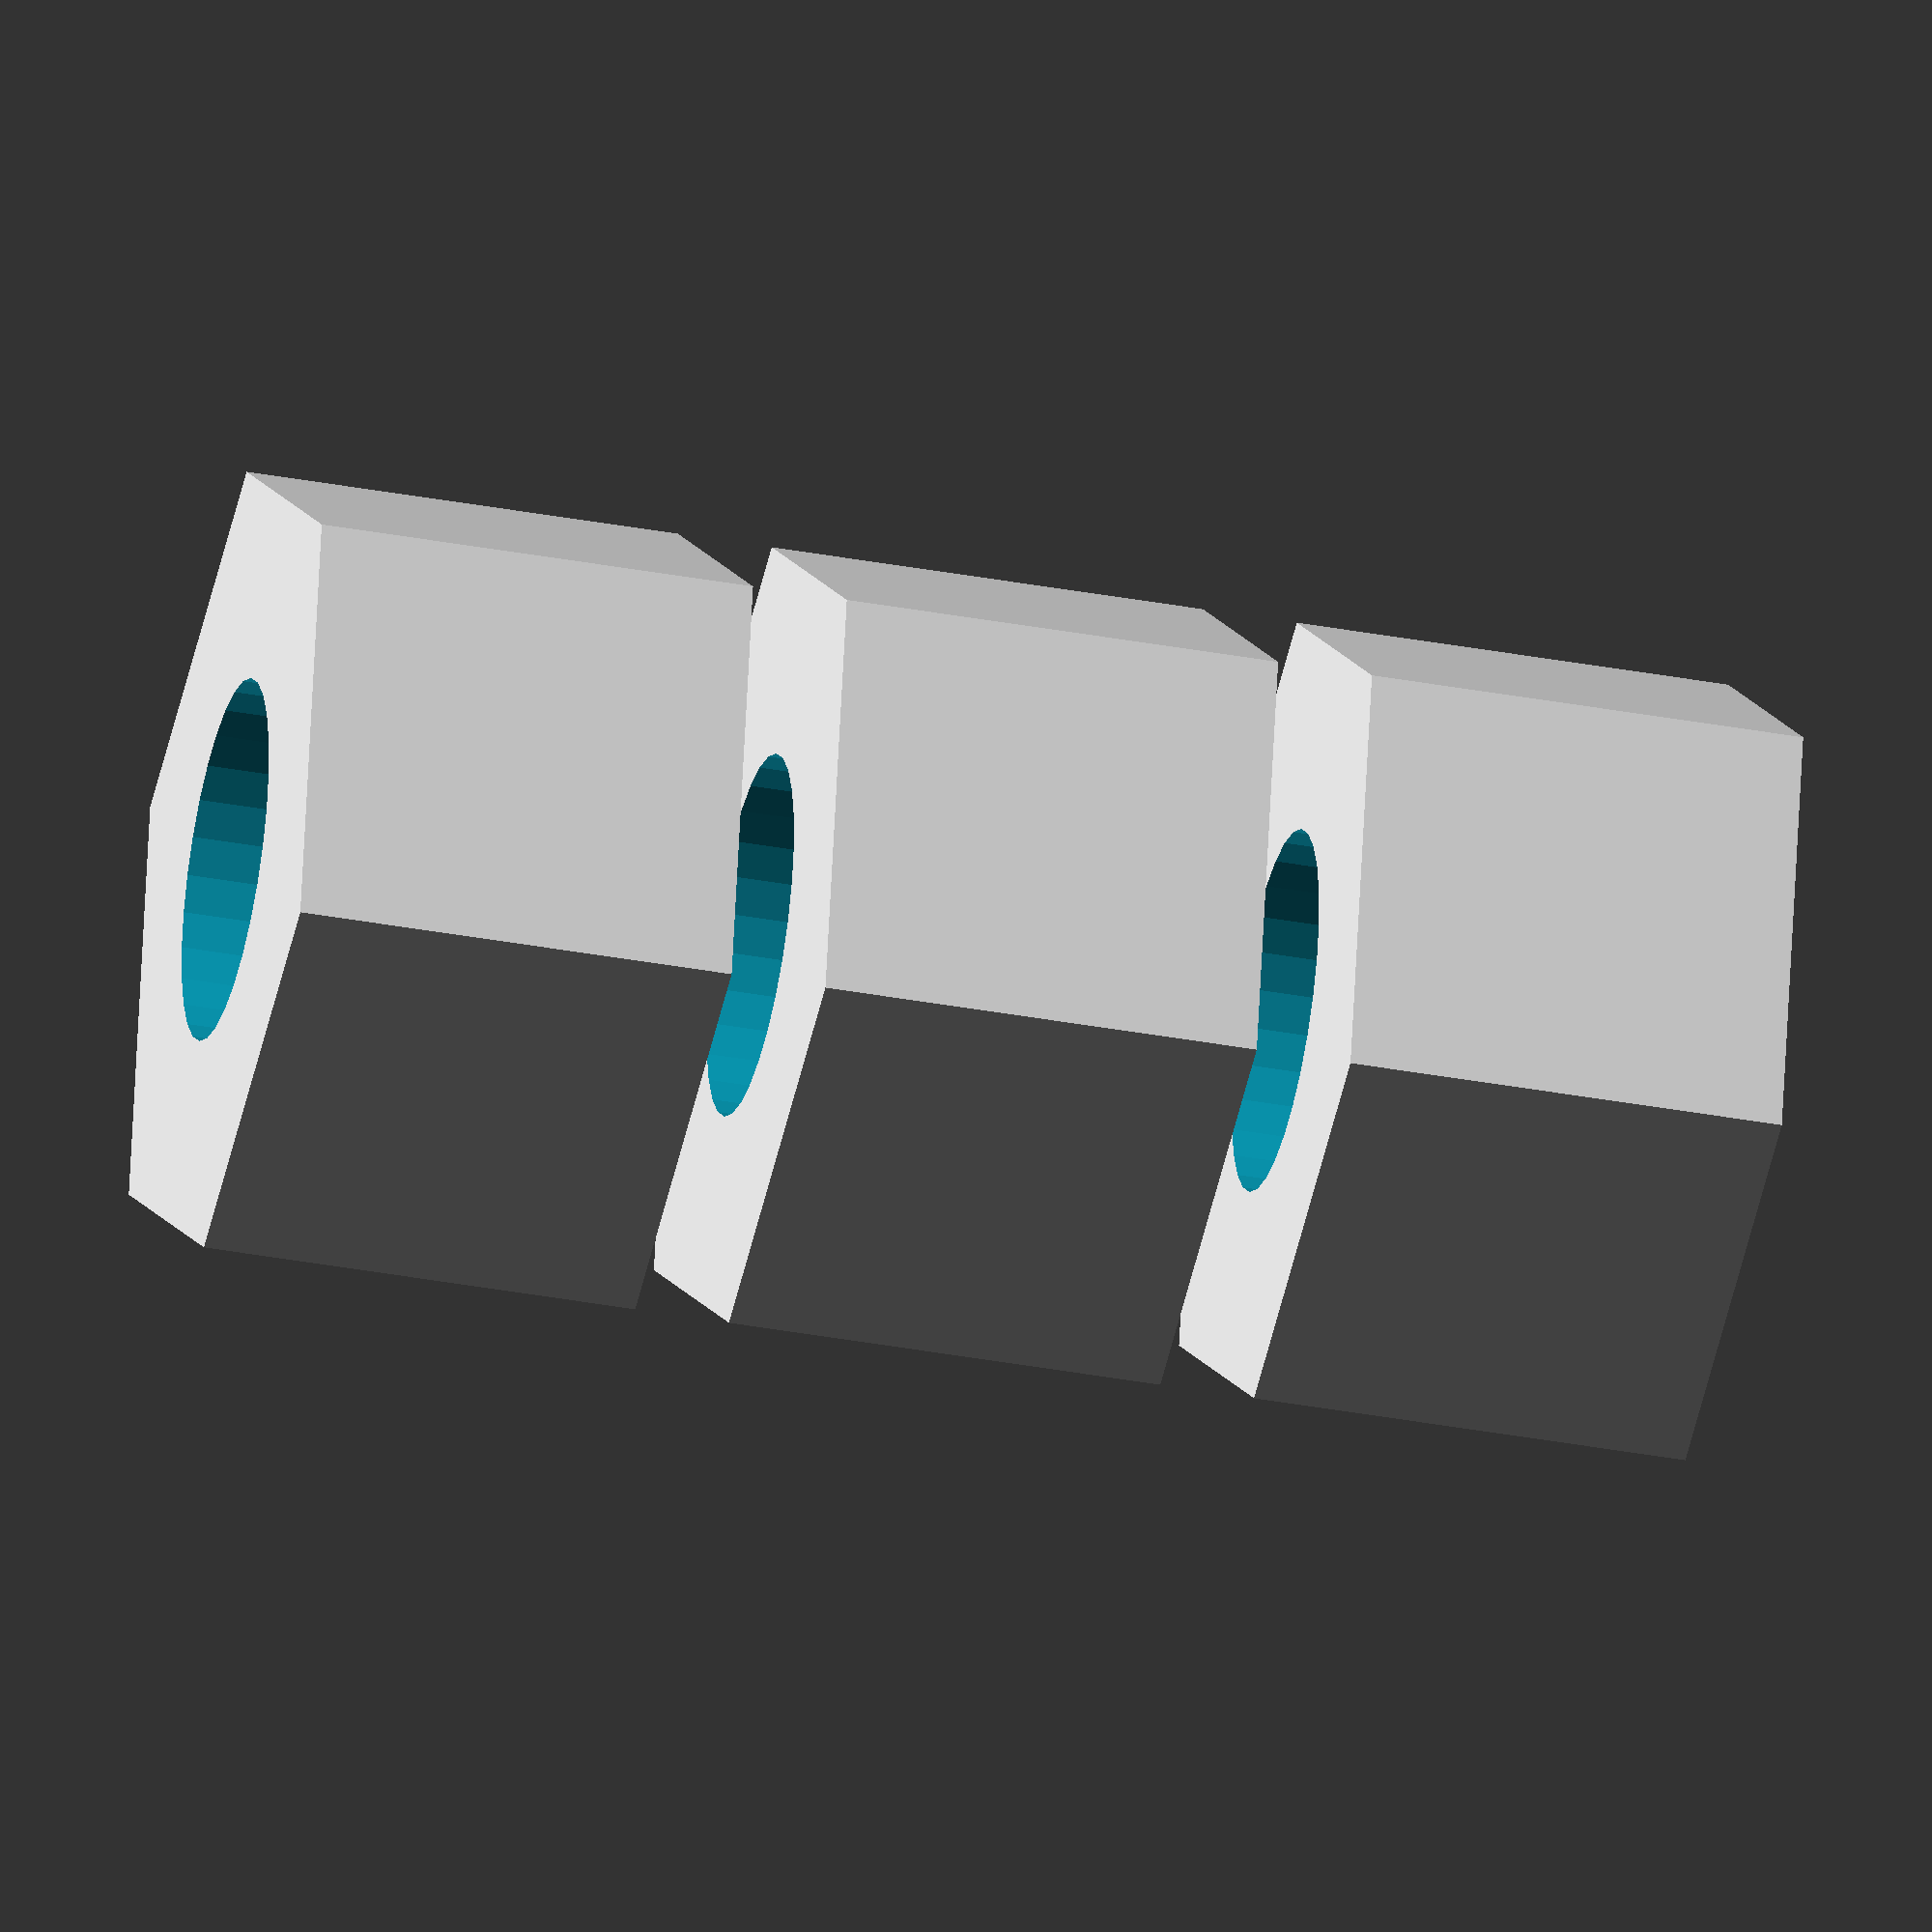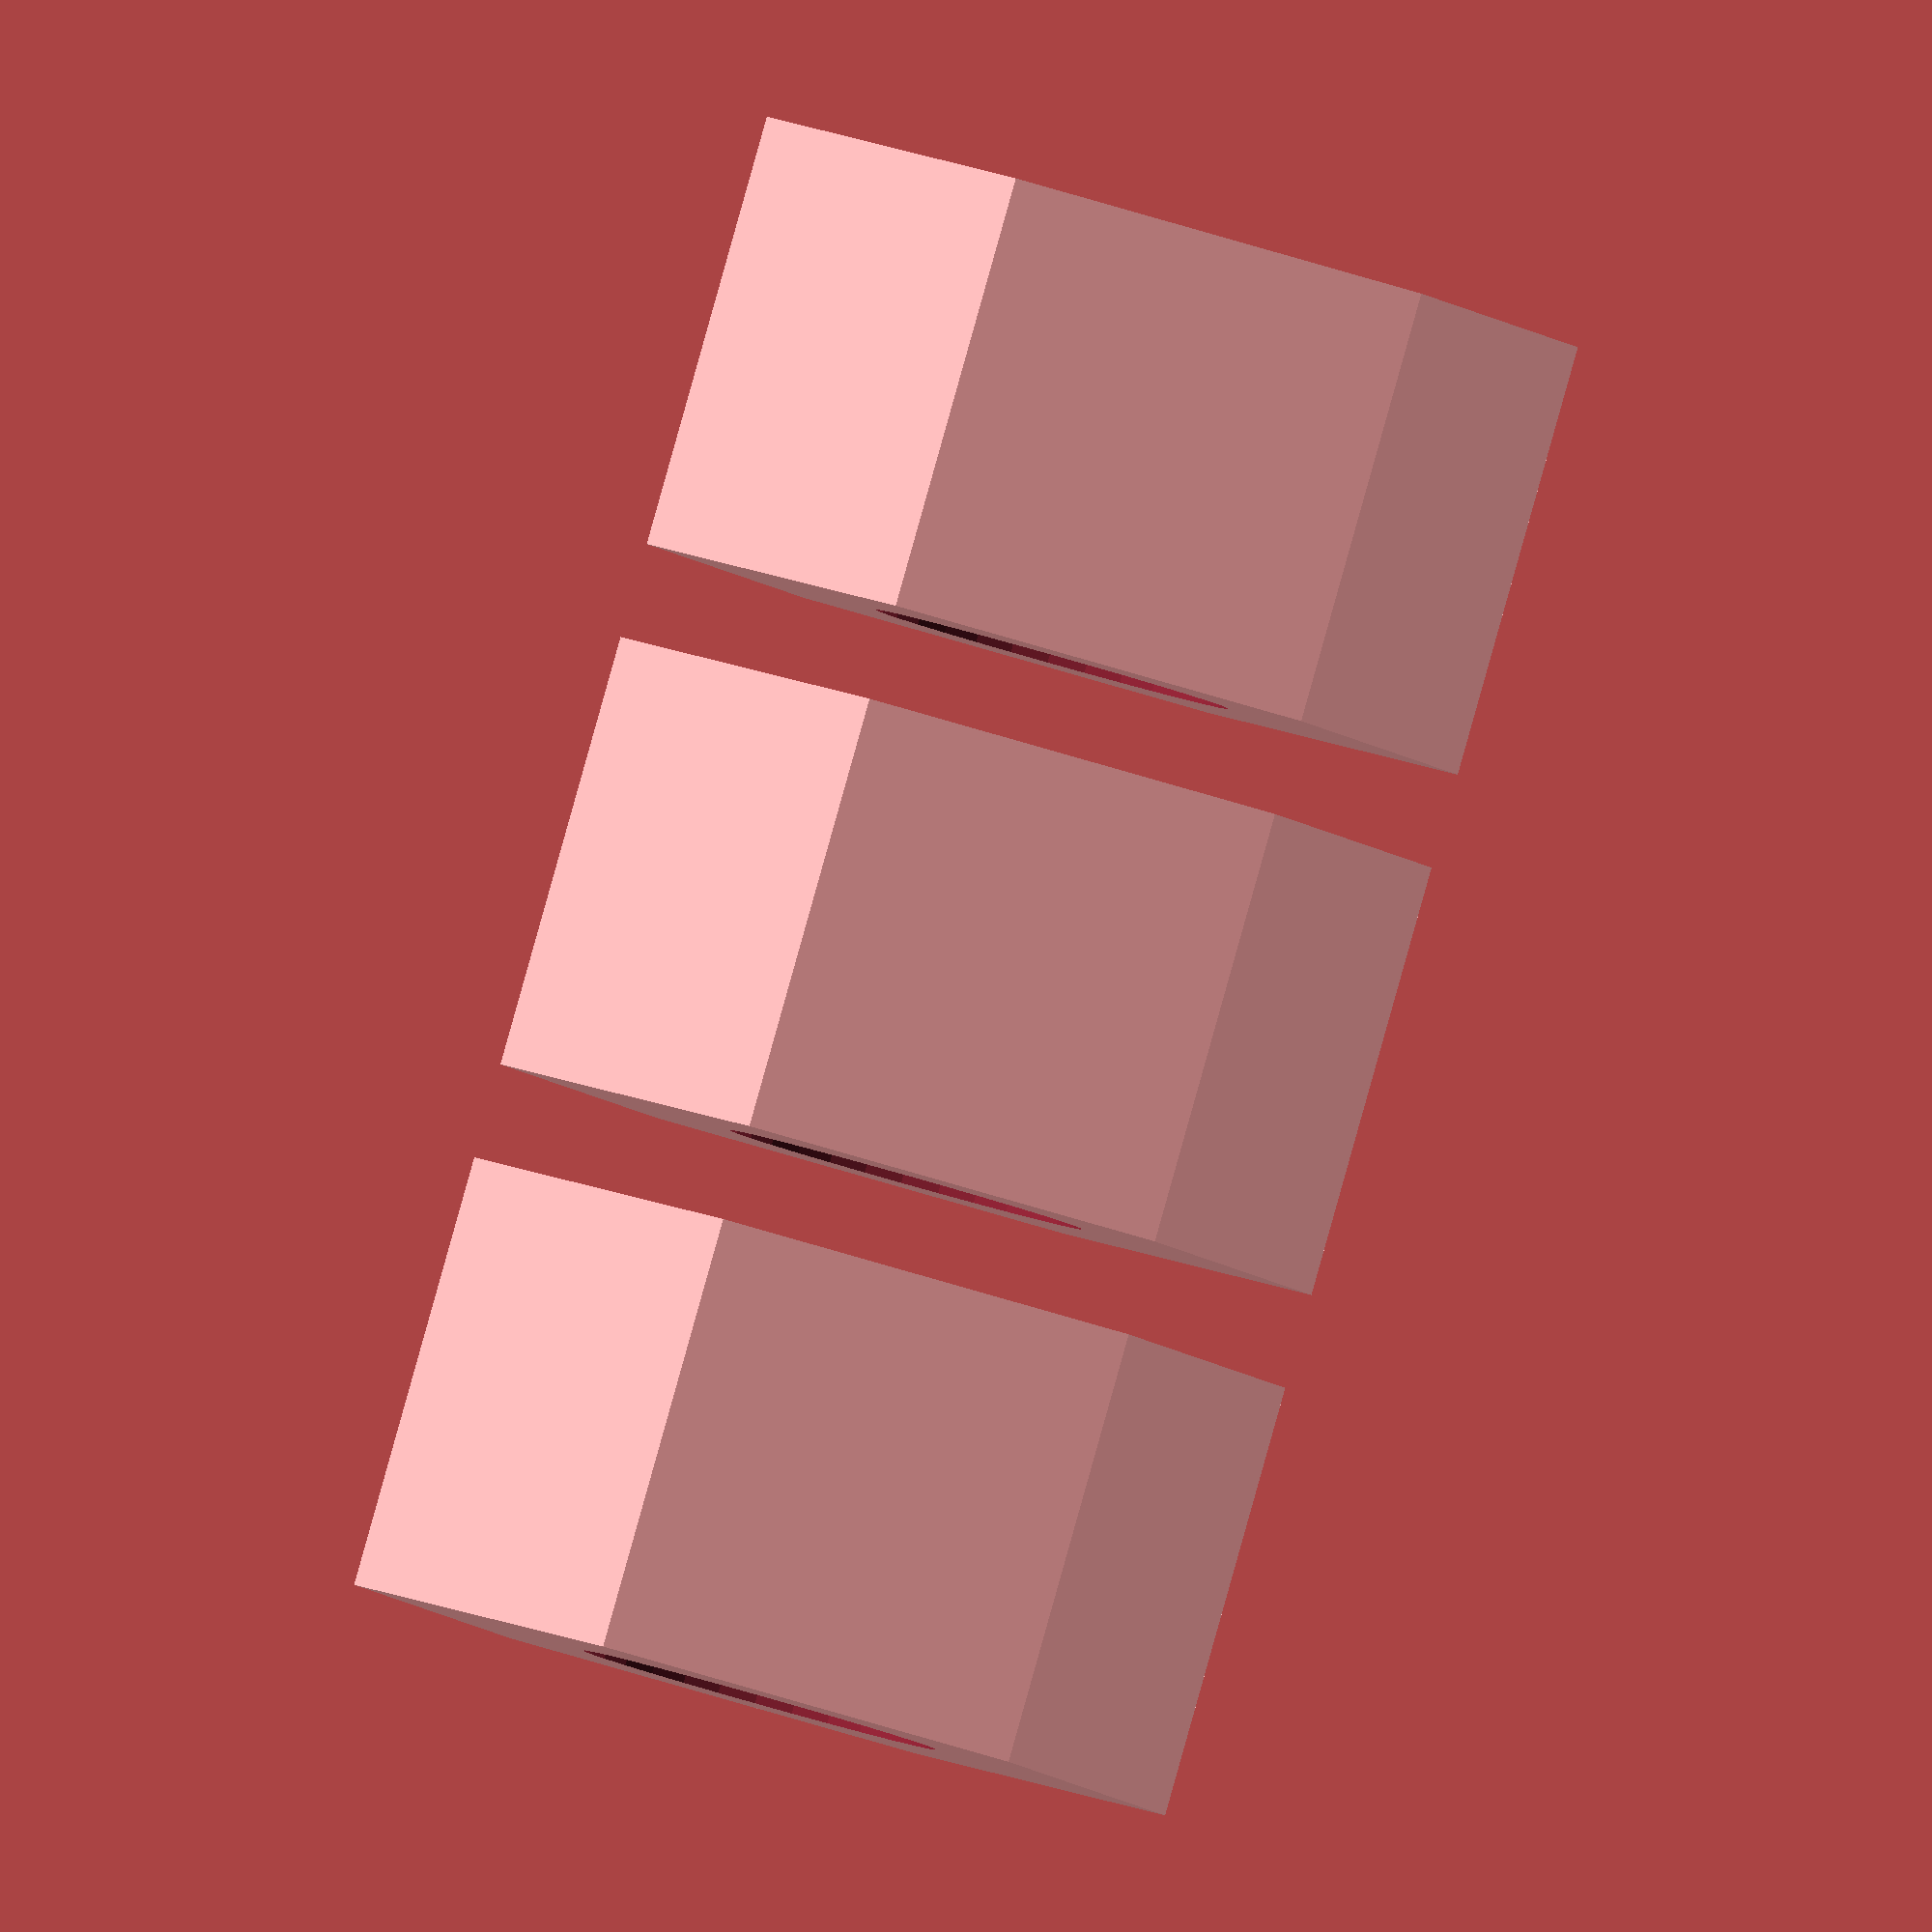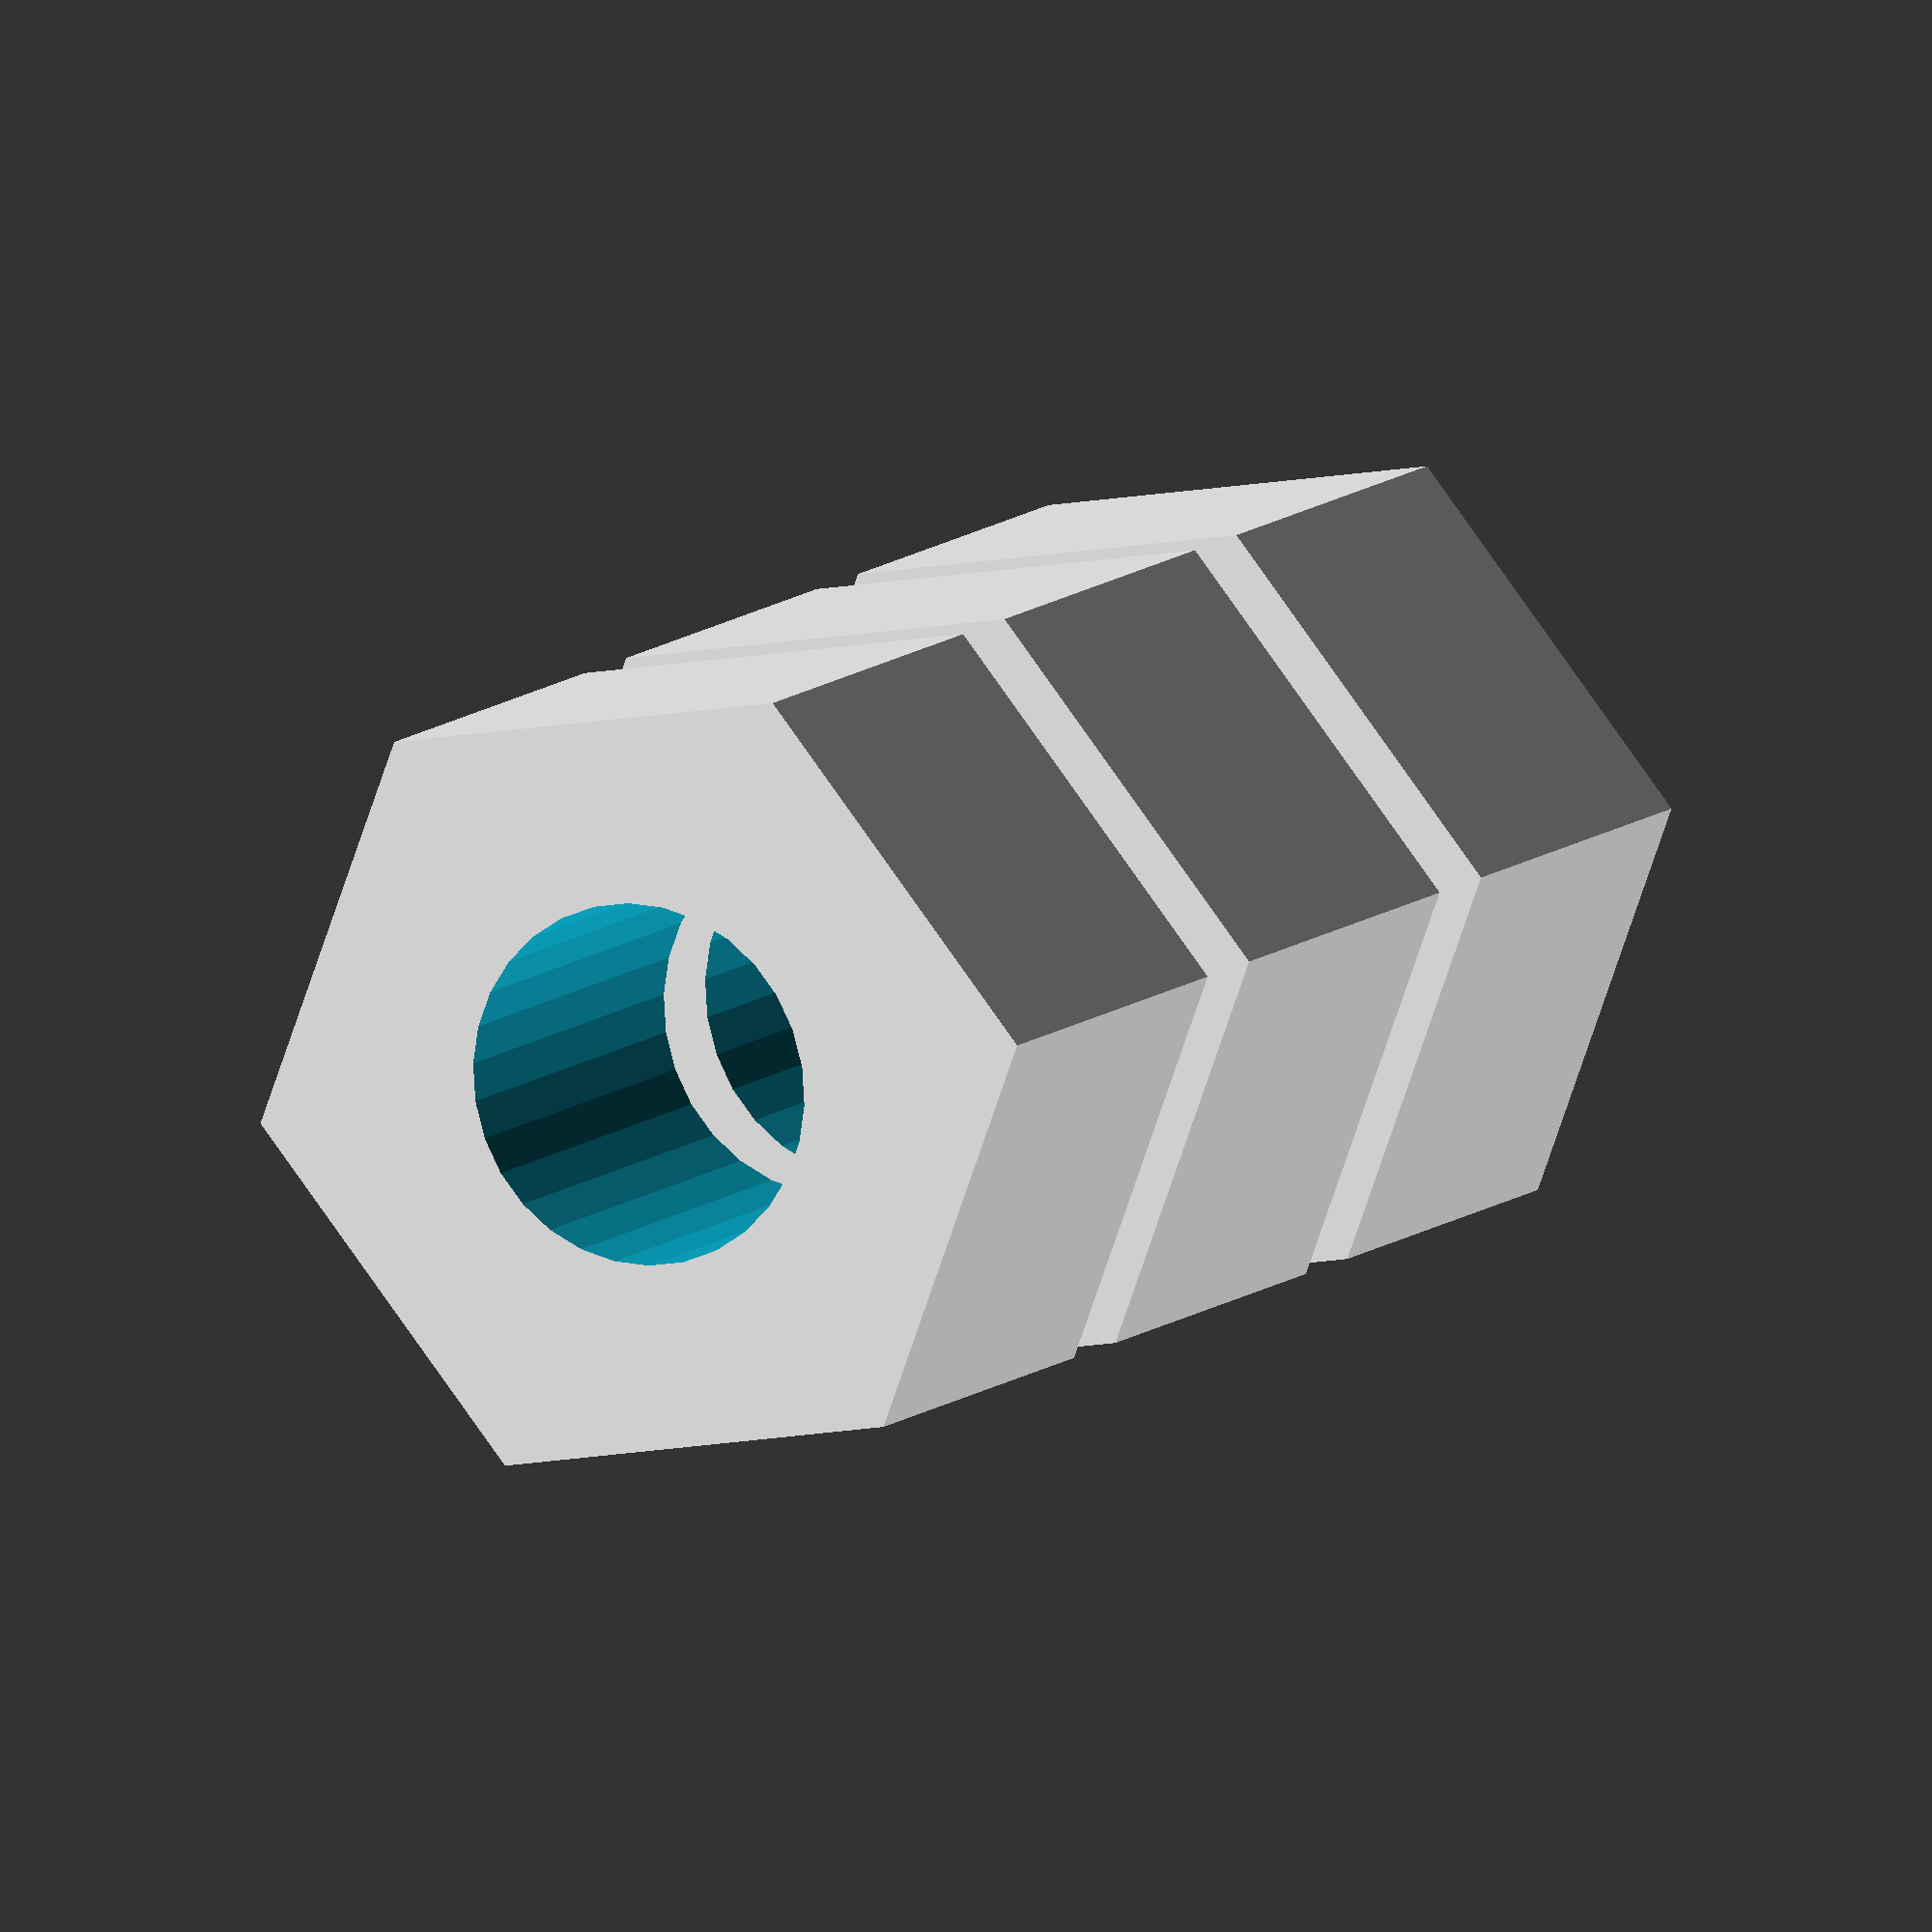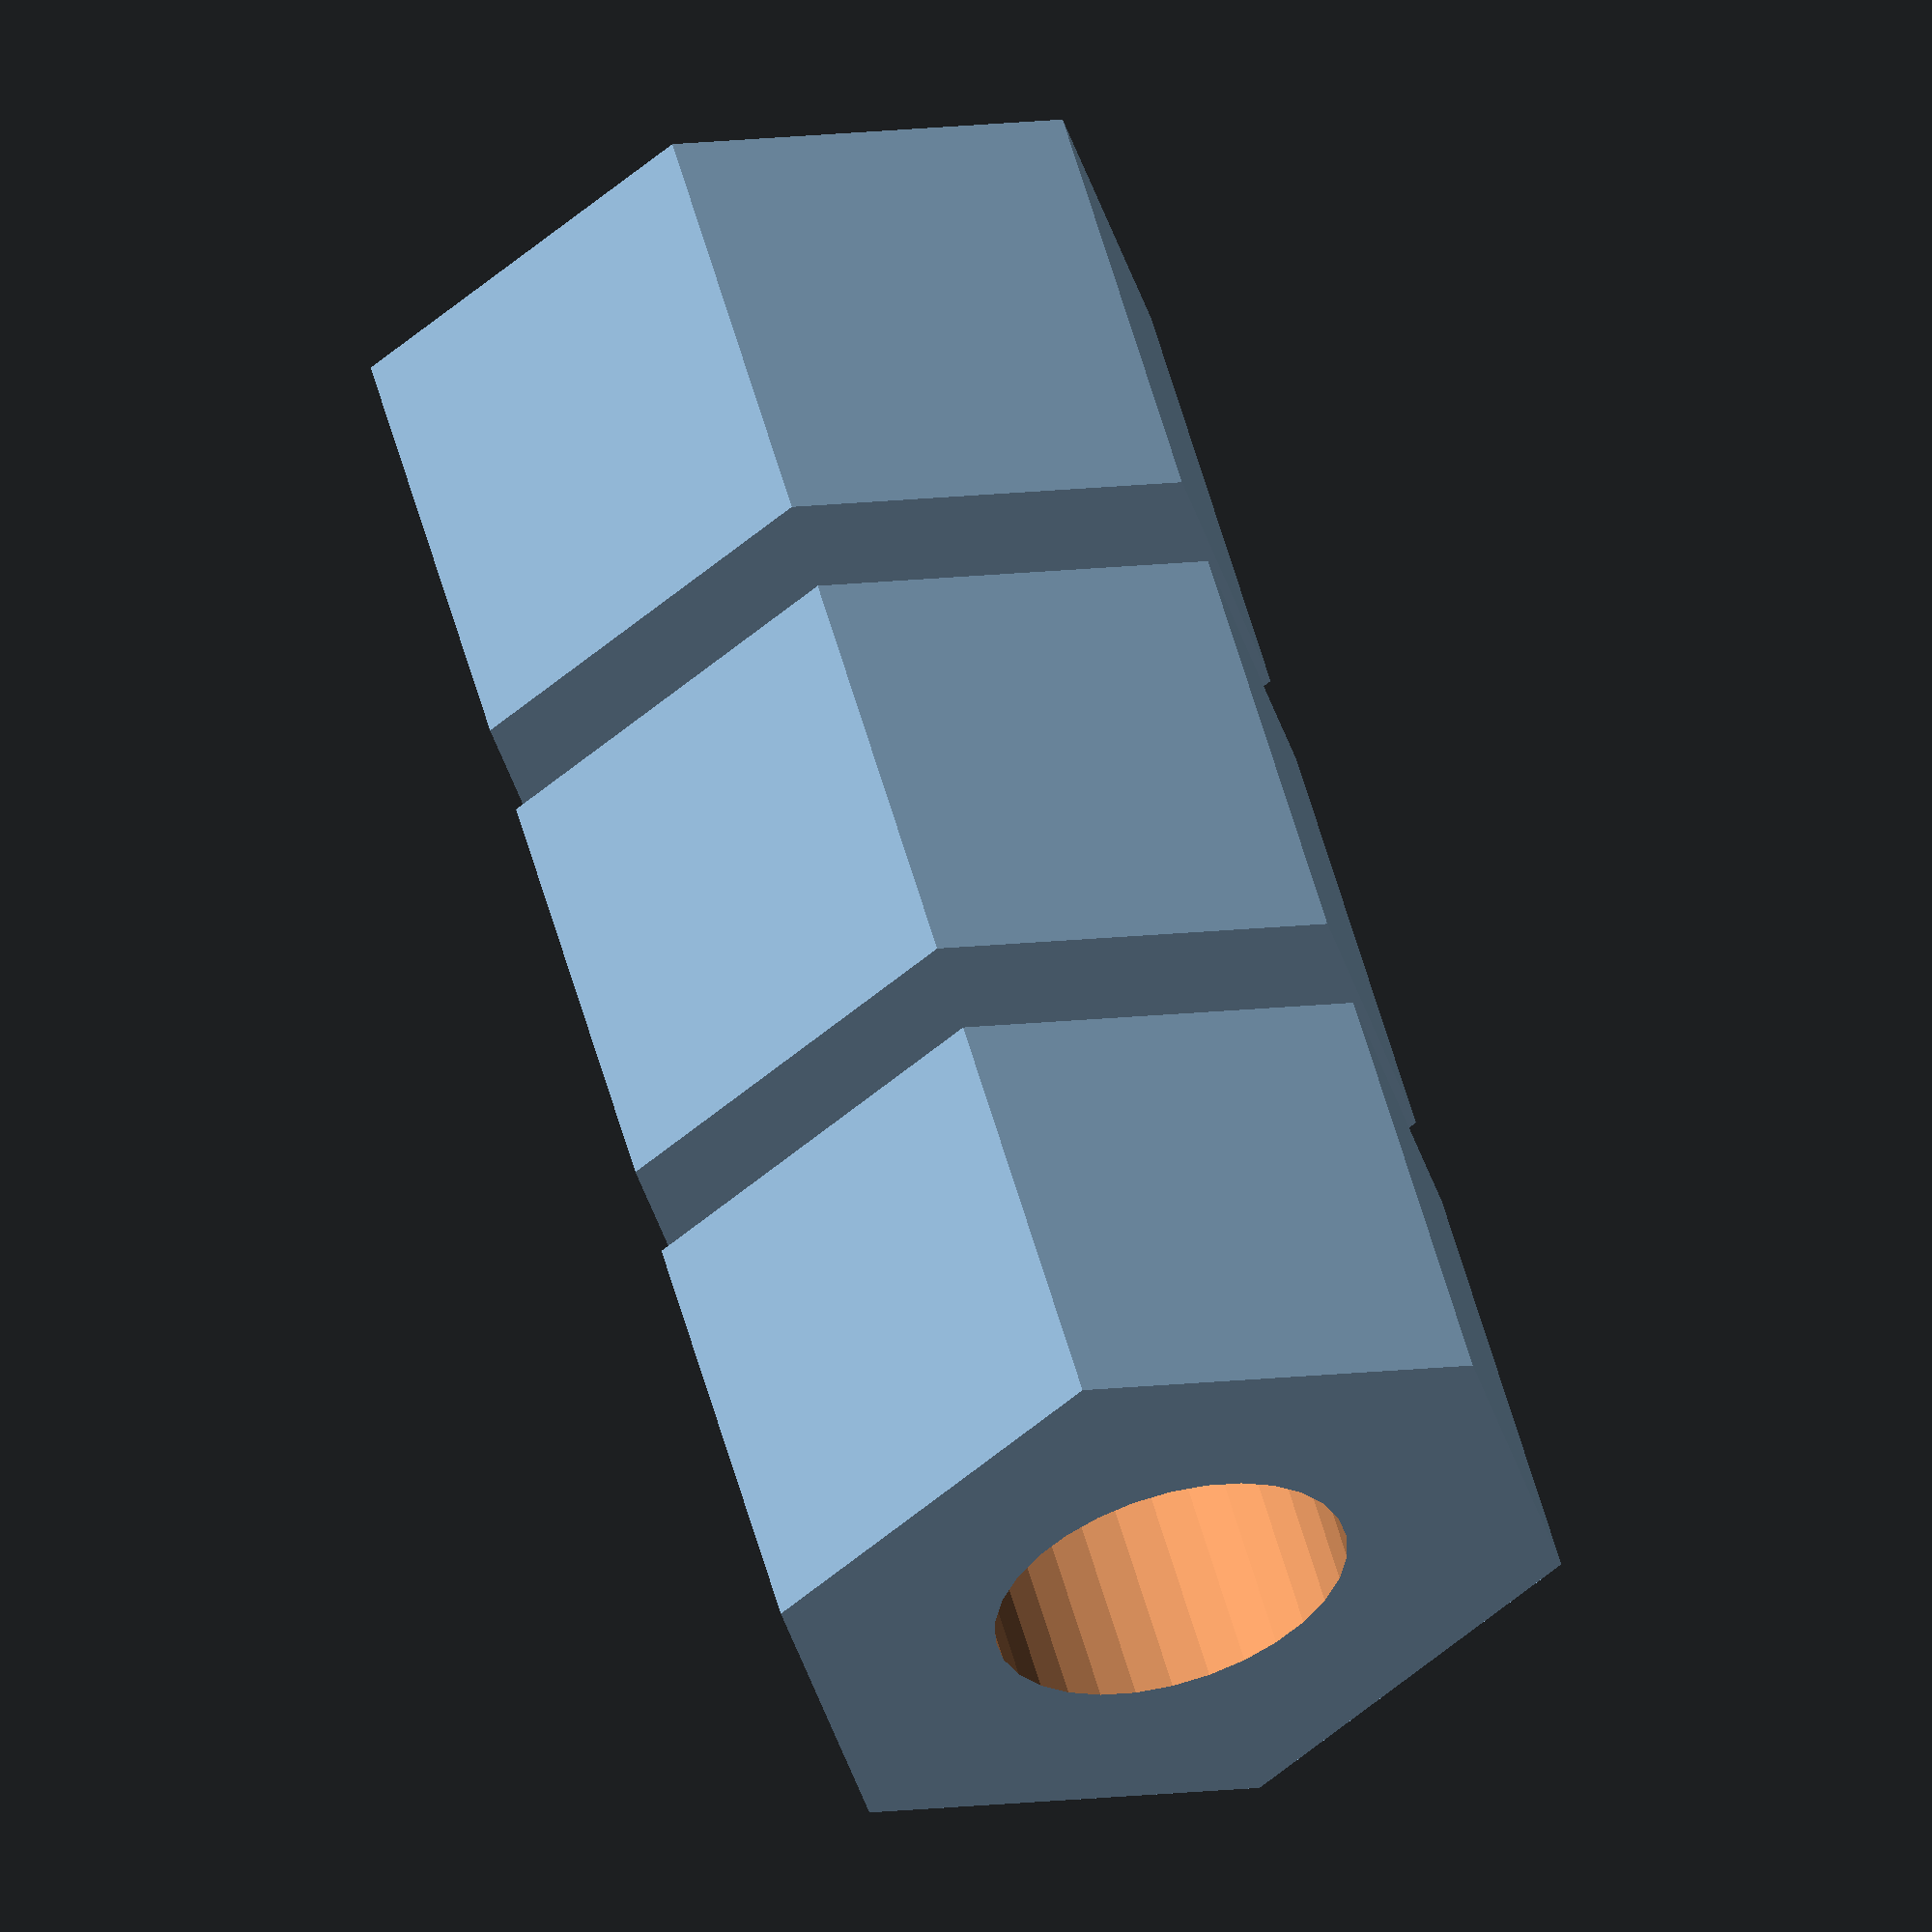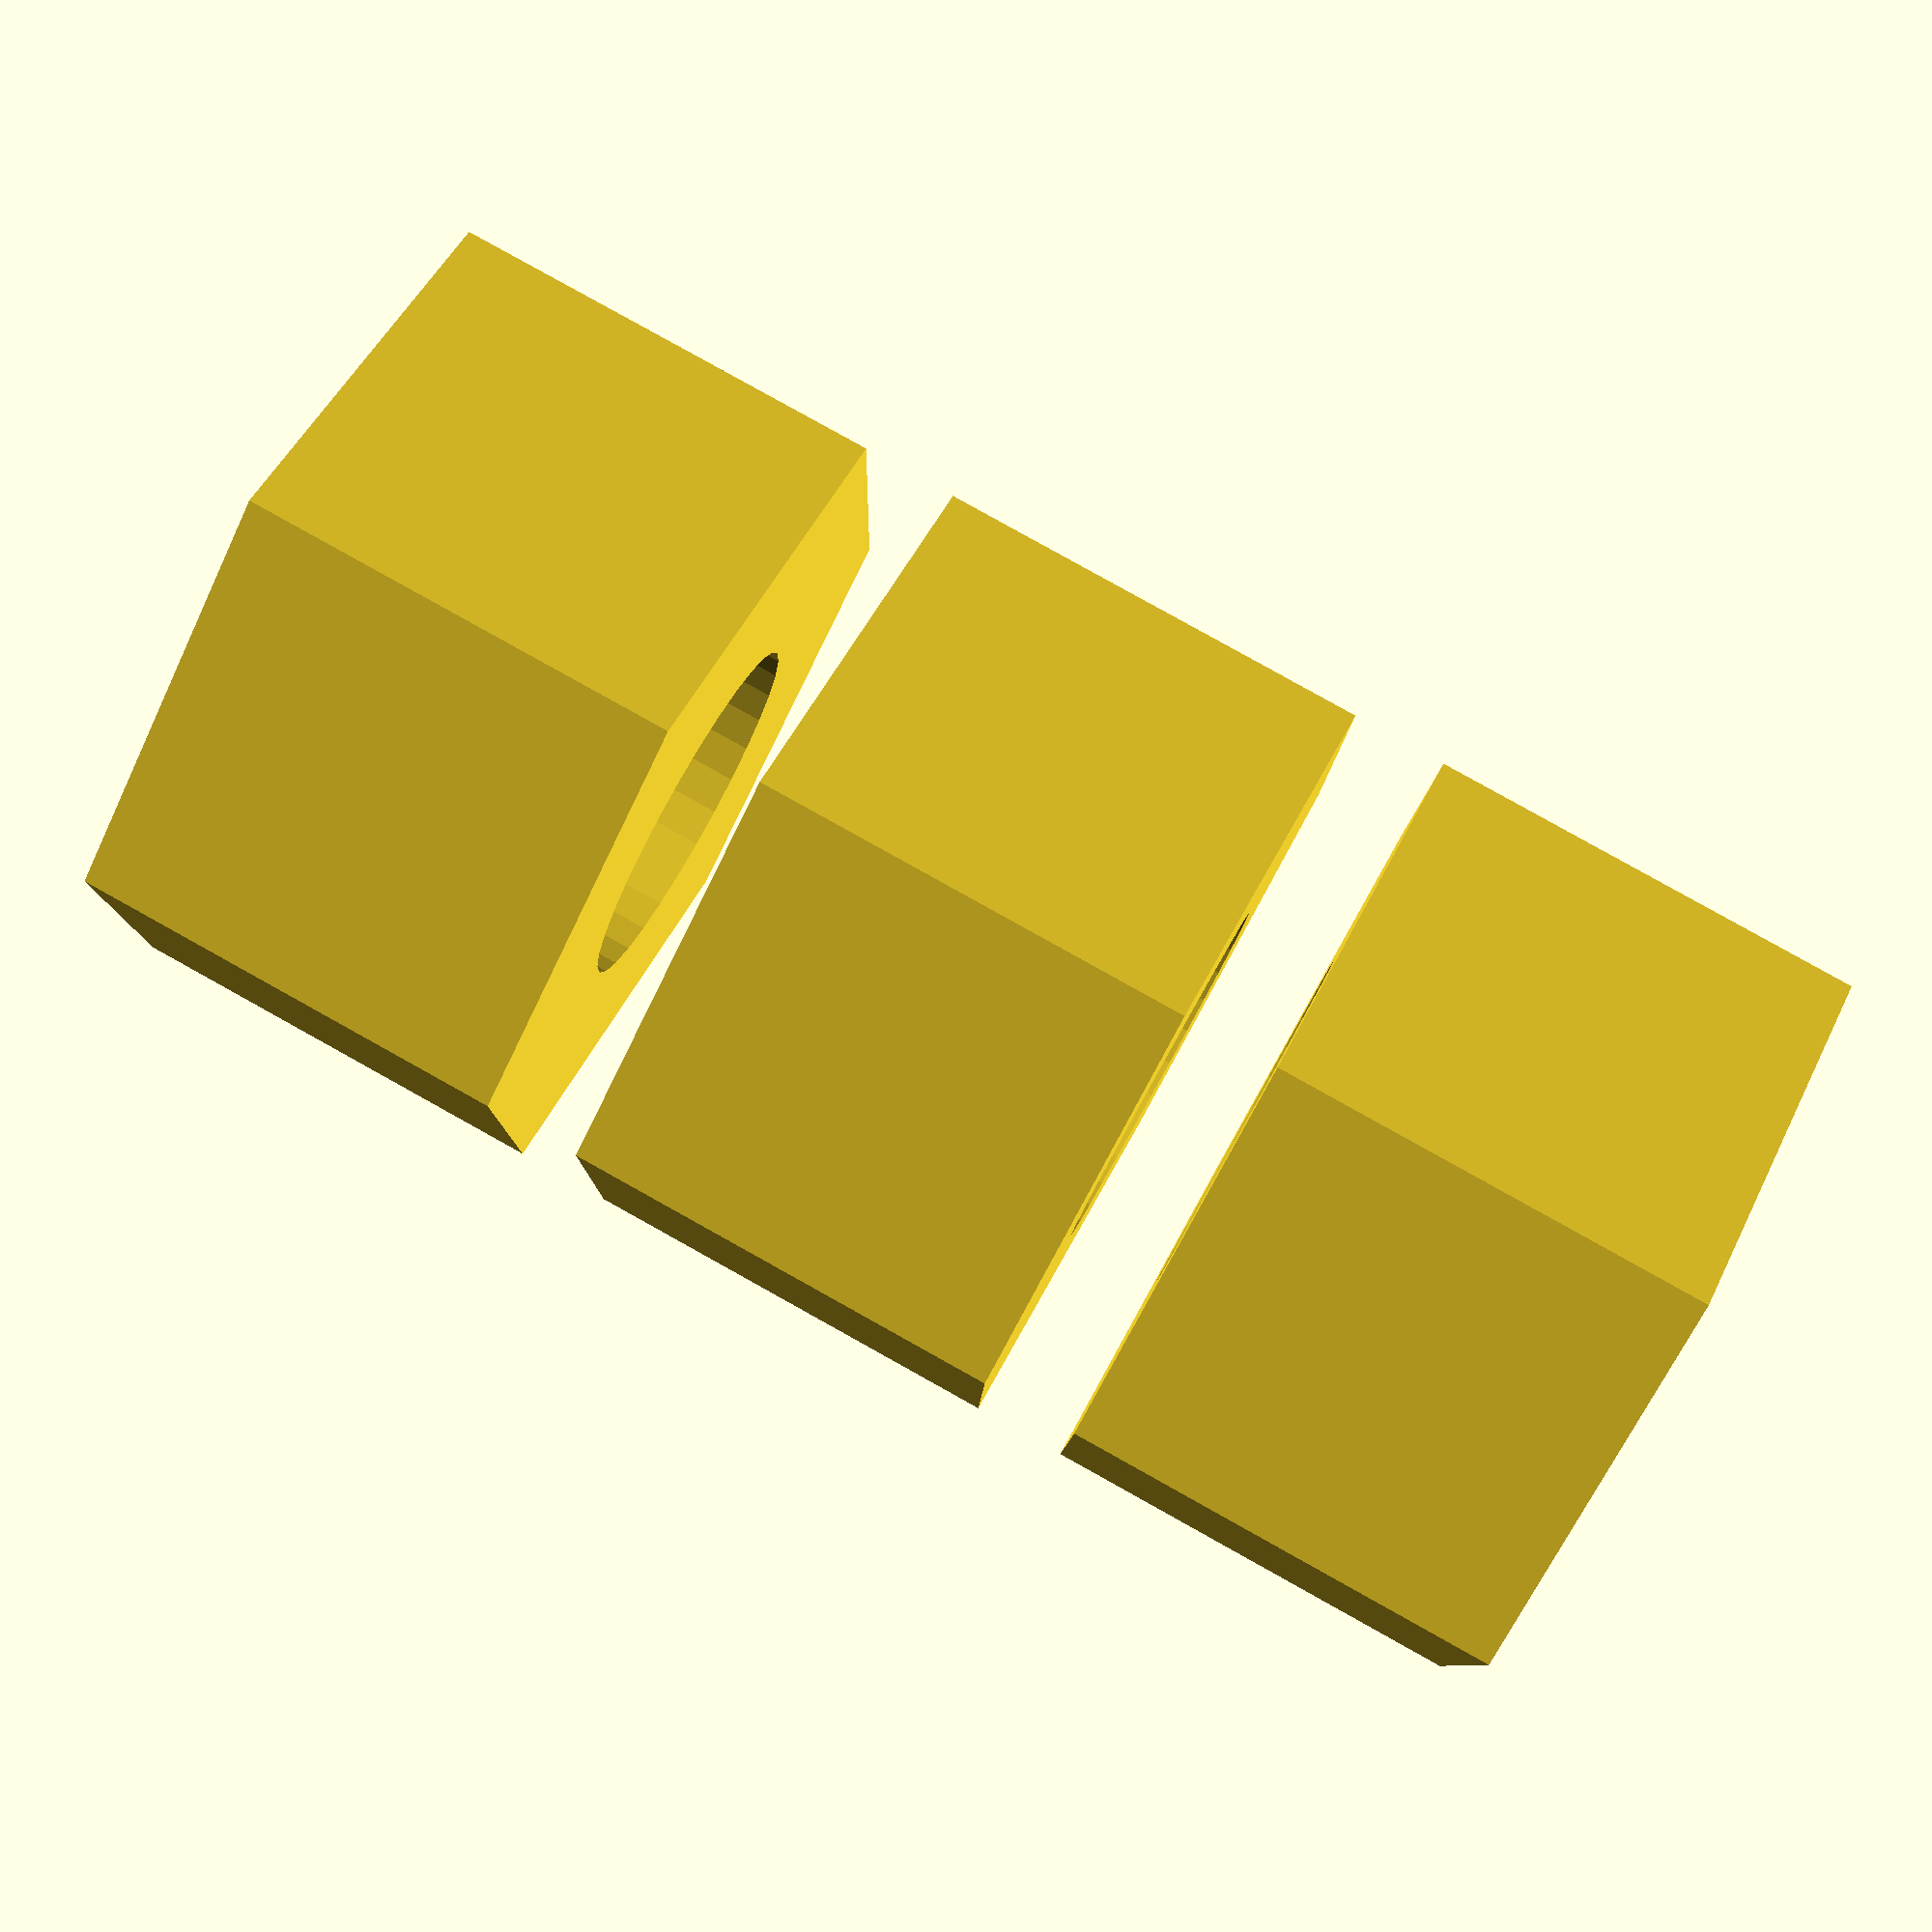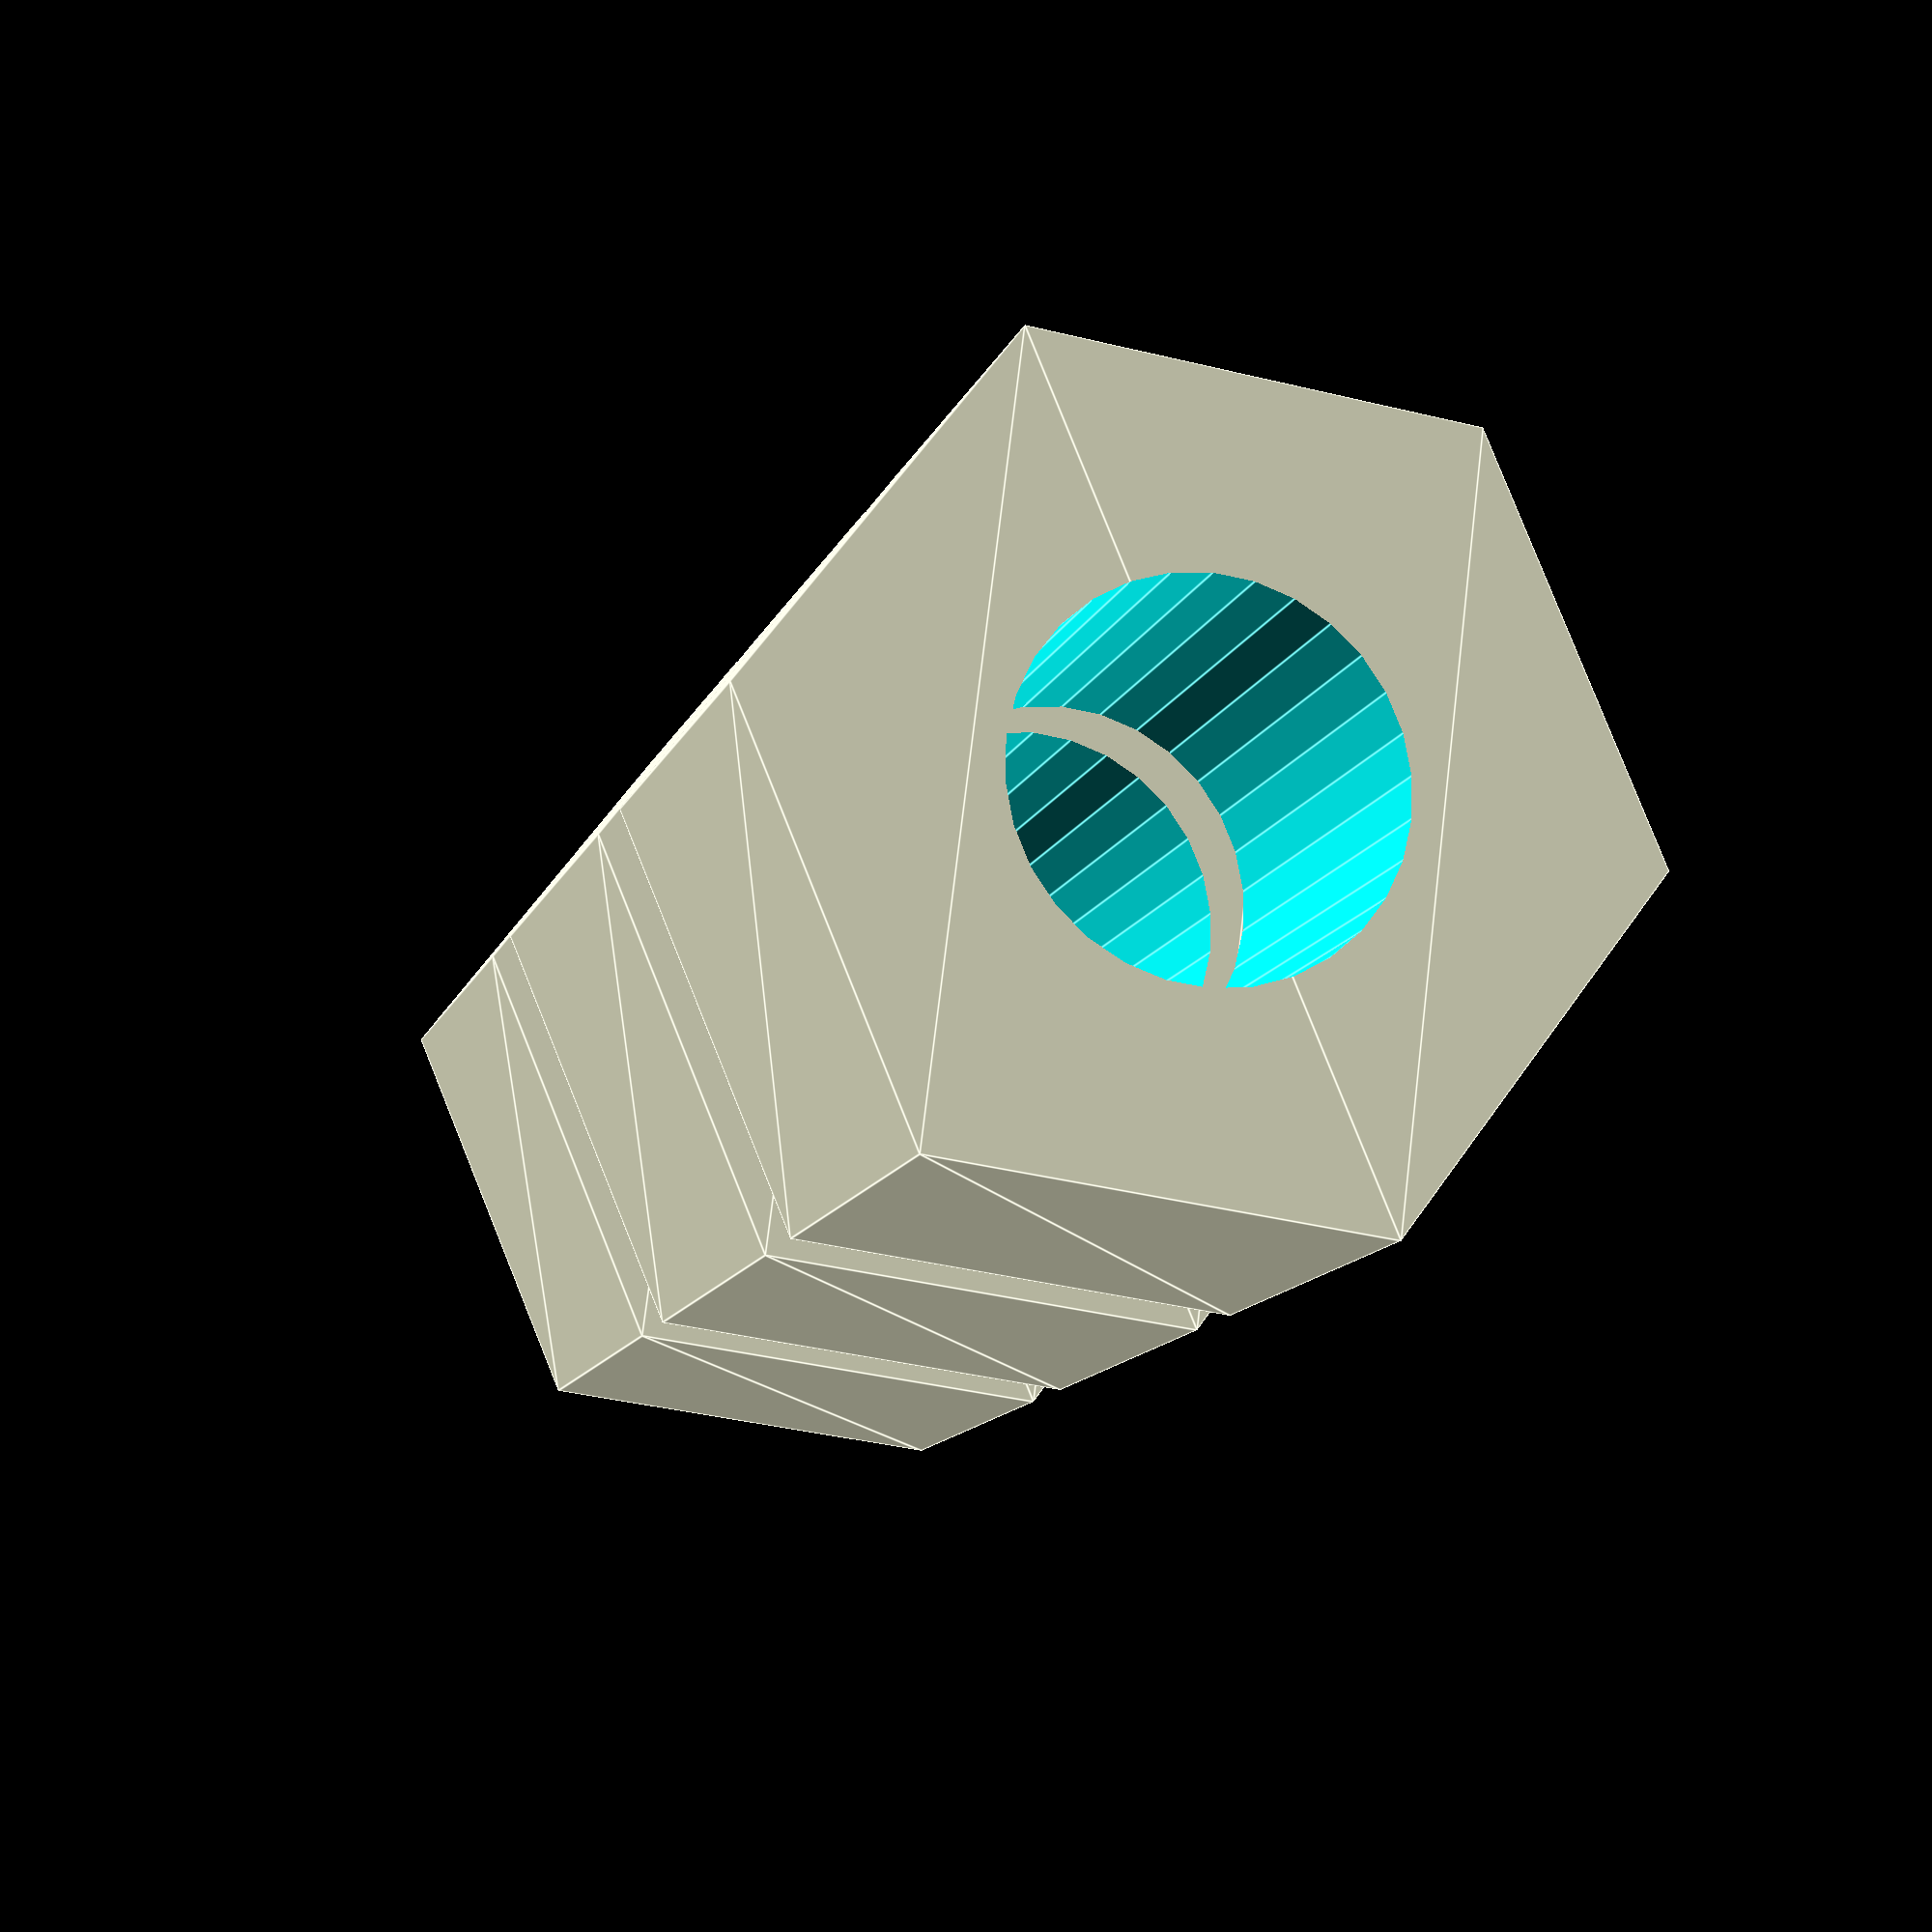
<openscad>
nut_outer_diameter = 44;
nut_inner_diameter = 19;
nut_height = 23;

layer_margin = 5;
layer_count = 3;
layers = [
  for(i=[0:(layer_count - 1)])
  i * (nut_height + layer_margin)
];

module nut(margin_outer=0, margin_inner=0) {
  r_outer = (nut_outer_diameter / 2) + margin_outer;
  r_inner = (nut_inner_diameter / 2) + margin_inner;
  h = nut_height + margin_outer;

  angles = [for (i=[0:5]) i * (360 / 6)];
  coords = [for (th=angles) [r_outer * cos(th), r_outer * sin(th)] ];

  difference() {
    translate([0, 0, -h/2])
    linear_extrude(height=h)
    polygon(coords);

    cylinder(r=r_inner, h=h+1, center=true);
  }
}

module nut_stack() {
  for(layer=layers) {
    translate([0, 0, layer])
    nut();
  }
}

nut_stack();
</openscad>
<views>
elev=35.8 azim=77.8 roll=256.2 proj=o view=solid
elev=91.4 azim=232.5 roll=344.3 proj=o view=wireframe
elev=350.1 azim=129.6 roll=205.4 proj=o view=wireframe
elev=122.0 azim=317.5 roll=195.6 proj=o view=solid
elev=277.1 azim=331.4 roll=299.1 proj=p view=solid
elev=12.6 azim=7.2 roll=344.1 proj=p view=edges
</views>
